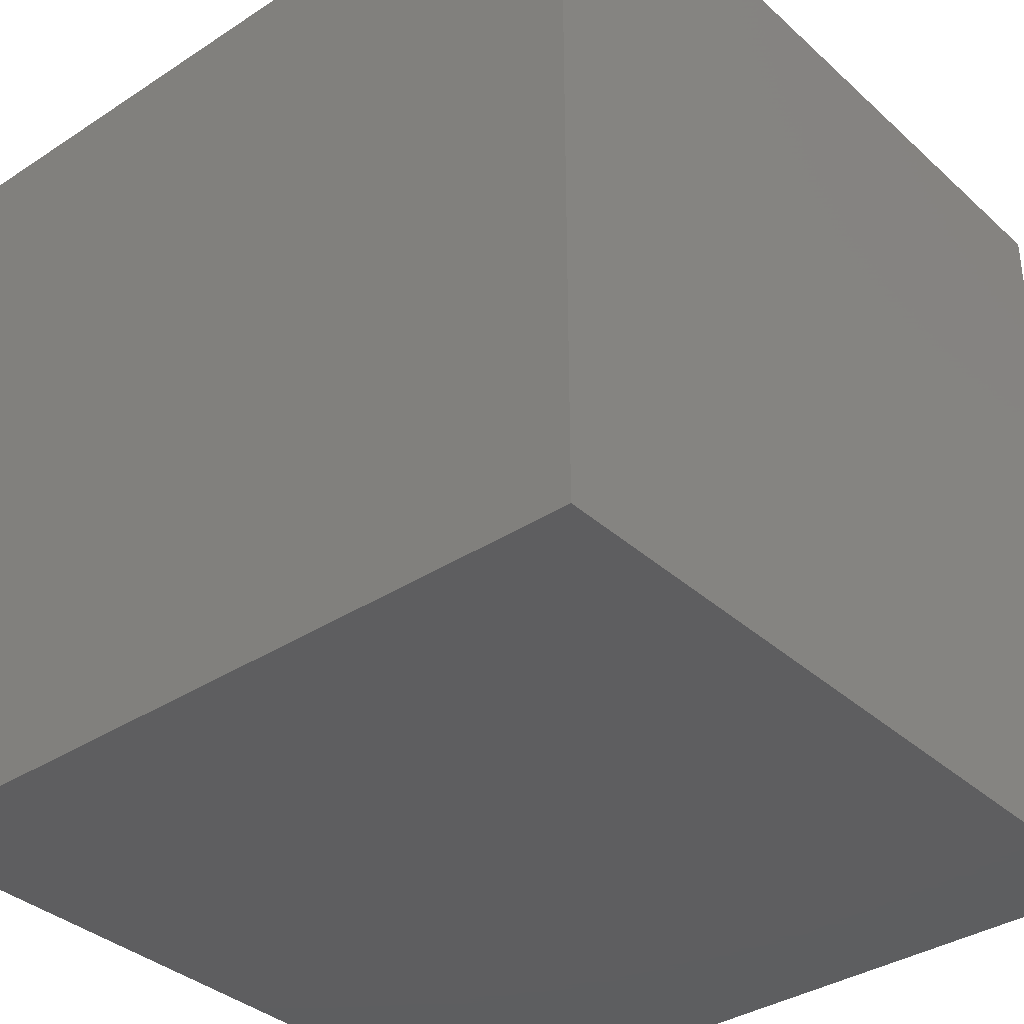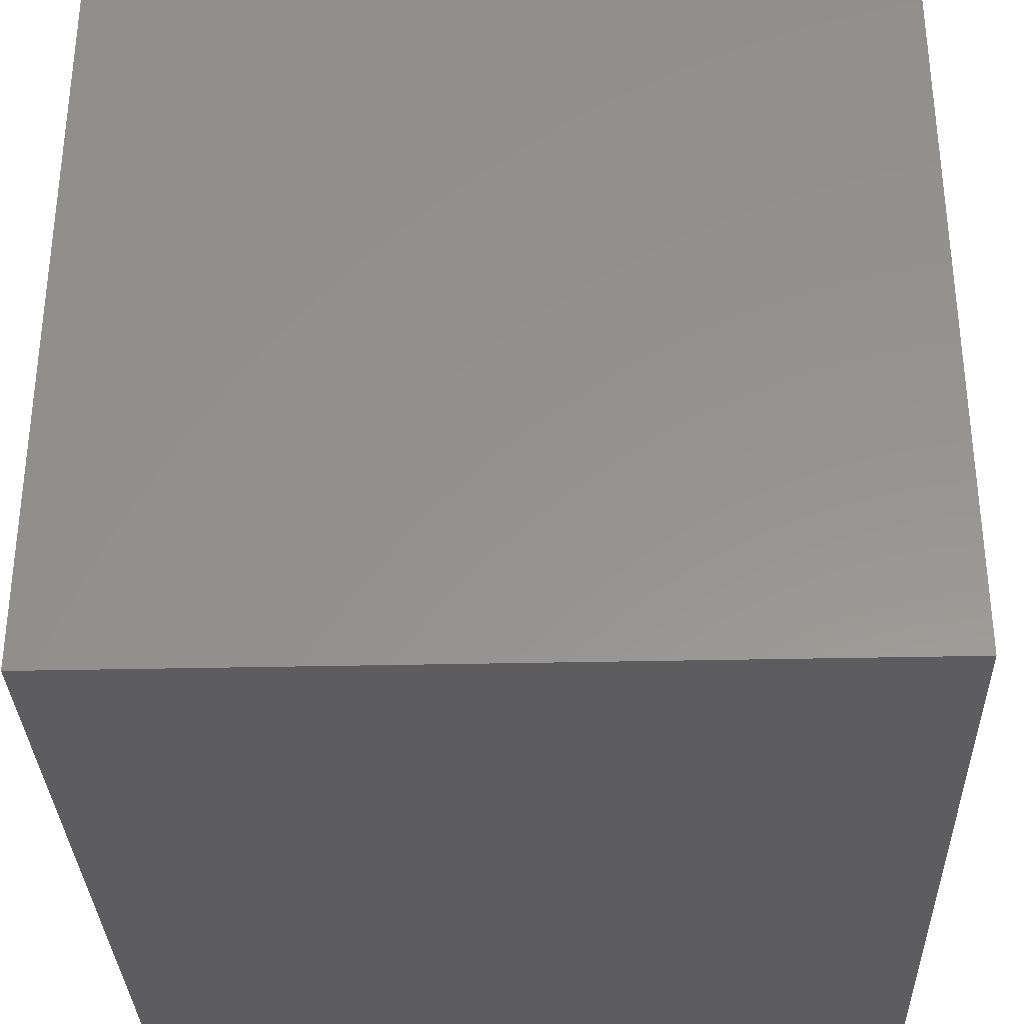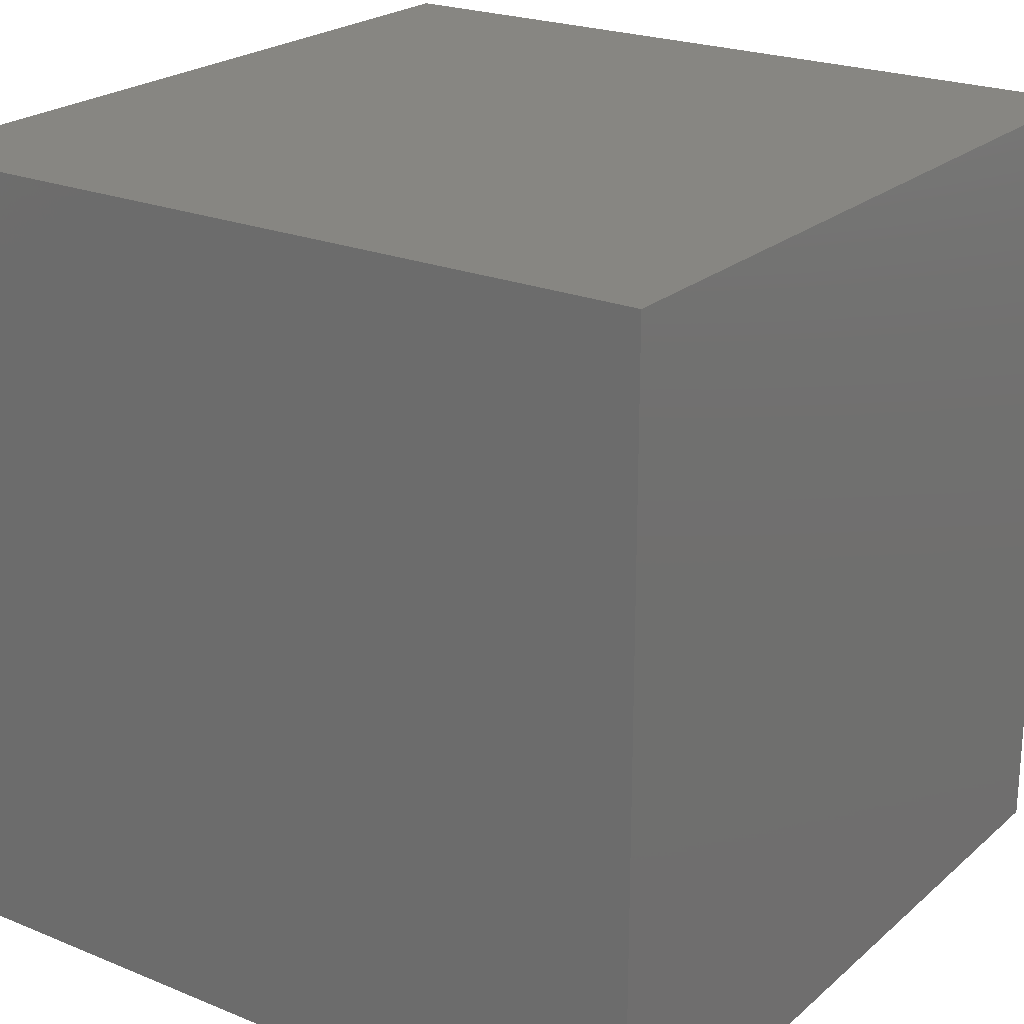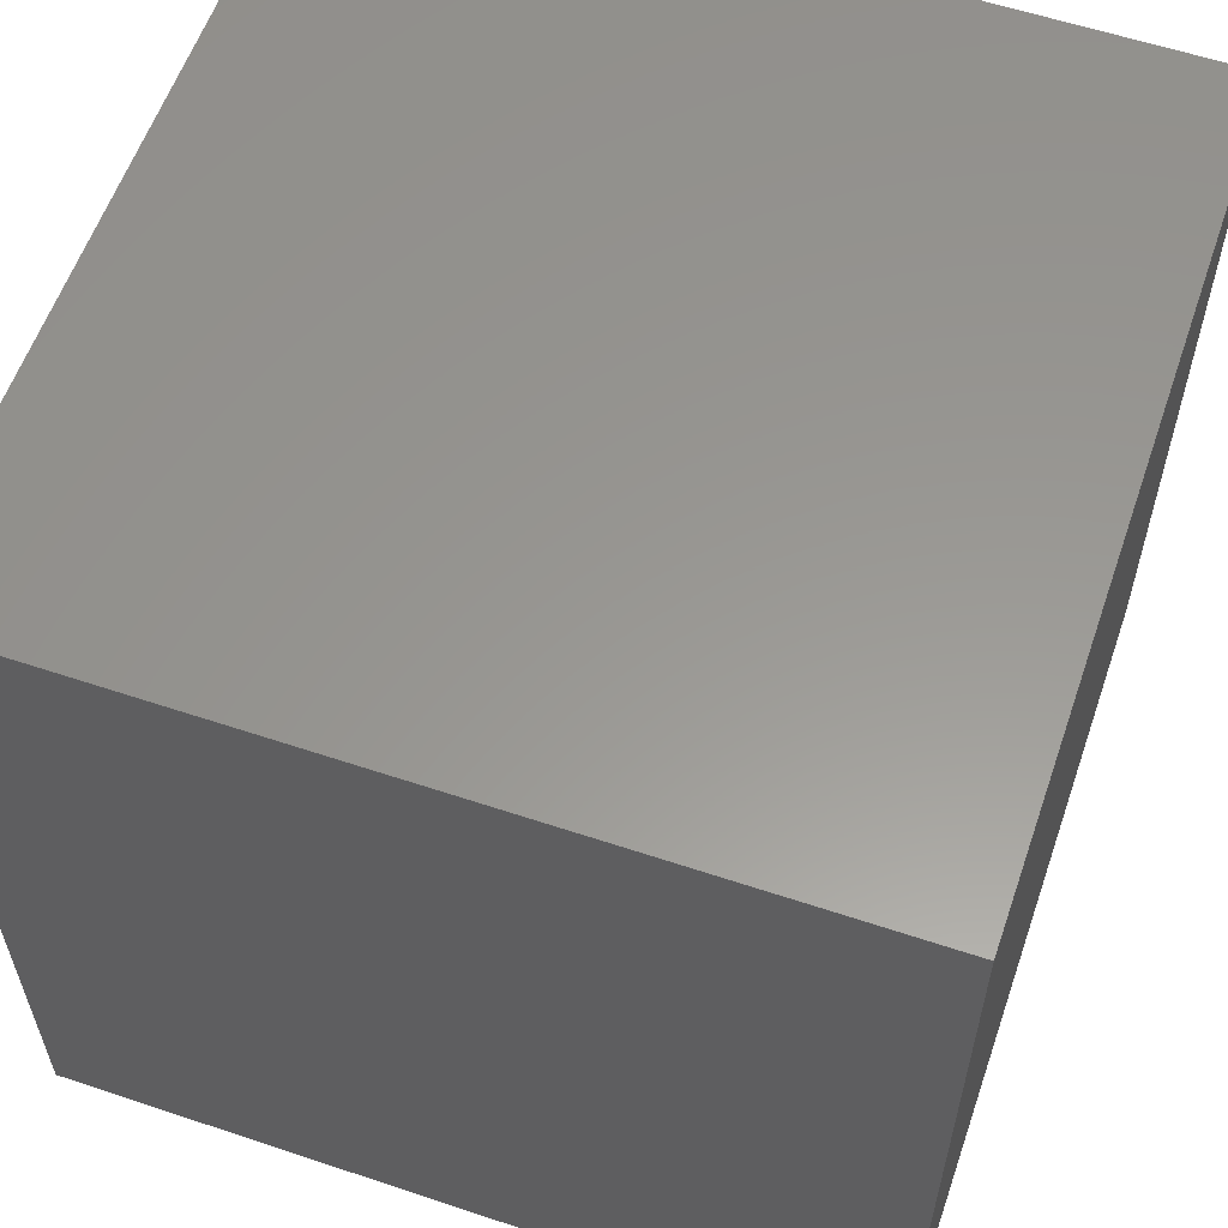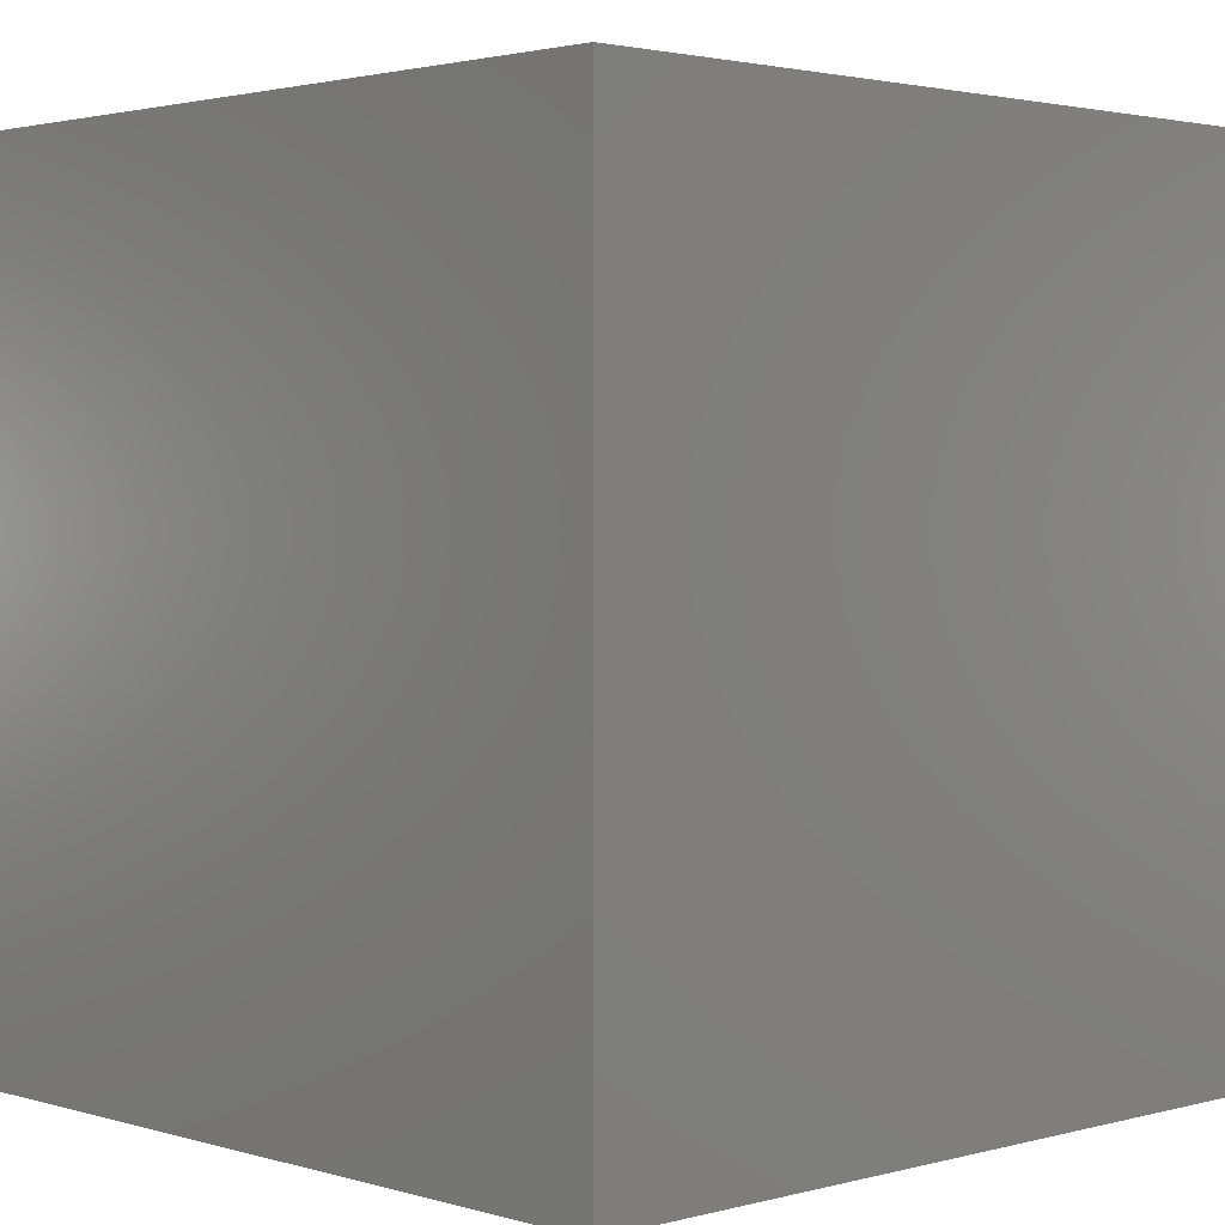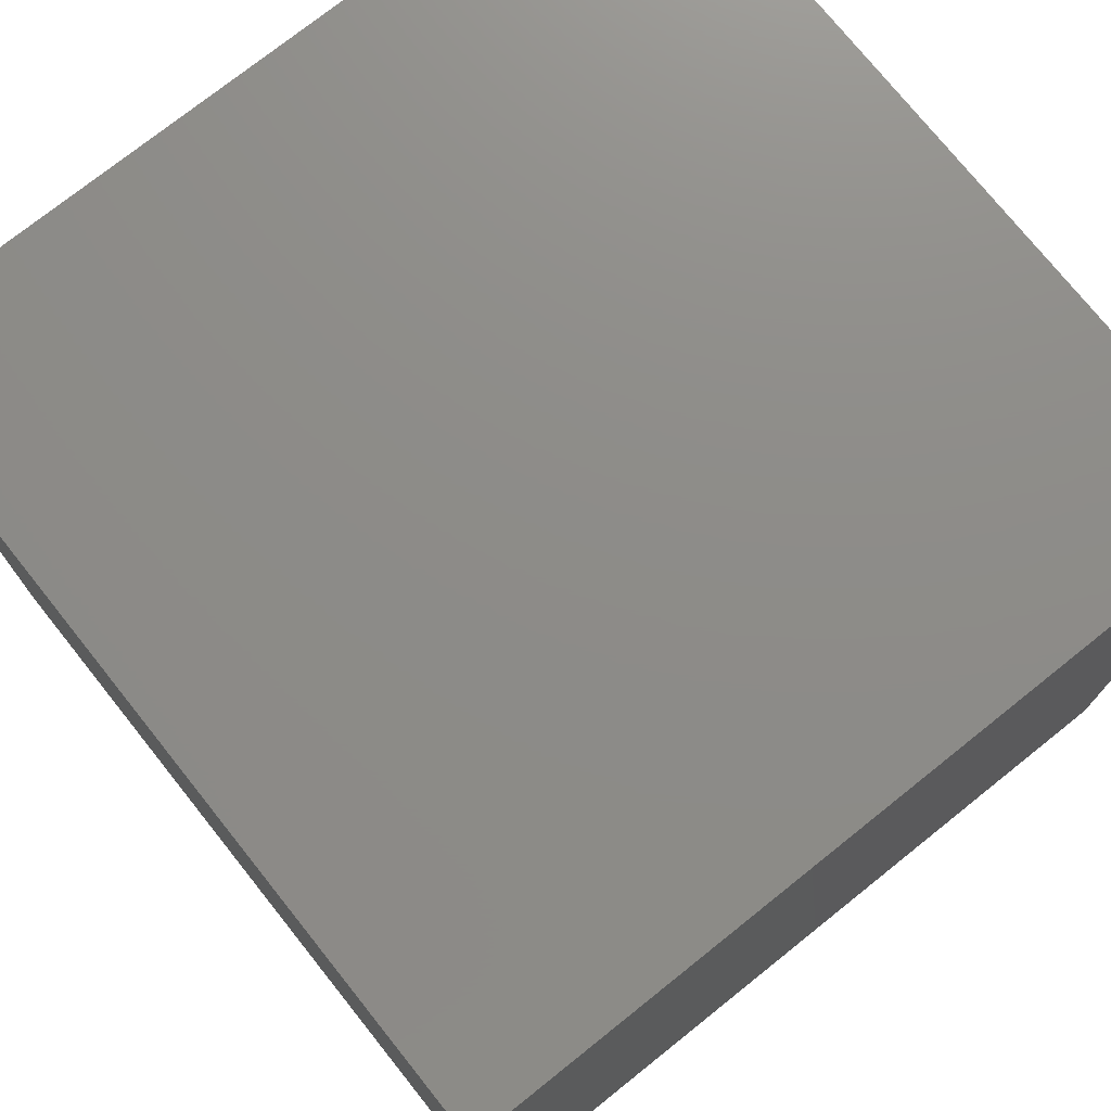
<metadata>
{"format":"stl","ext":"stl","renderer":"f3d","projection":"perspective","resolution":1024,"background":"white","views":[{"elev":-35.9,"azim":-139.5,"up":"+Y"},{"elev":-32.6,"azim":-178.2,"up":"+Y"},{"elev":22.7,"azim":125.0,"up":"+Y"},{"elev":58.7,"azim":-161.0,"up":"+Y"},{"elev":2.2,"azim":-43.7,"up":"+Z"},{"elev":75.0,"azim":141.4,"up":"+Y"}]}
</metadata>
<code>
# stl→obj: 8 verts, 12 faces
v 7 16 0
v 6 16 0
v 7 15 0
v 6 15 0
v 7 15 -1
v 6 15 -1
v 7 16 -1
v 6 16 -1
f 1 2 3
f 3 2 4
f 5 6 7
f 7 6 8
f 4 6 3
f 3 6 5
f 2 8 4
f 4 8 6
f 1 7 2
f 2 7 8
f 3 5 1
f 1 5 7

</code>
